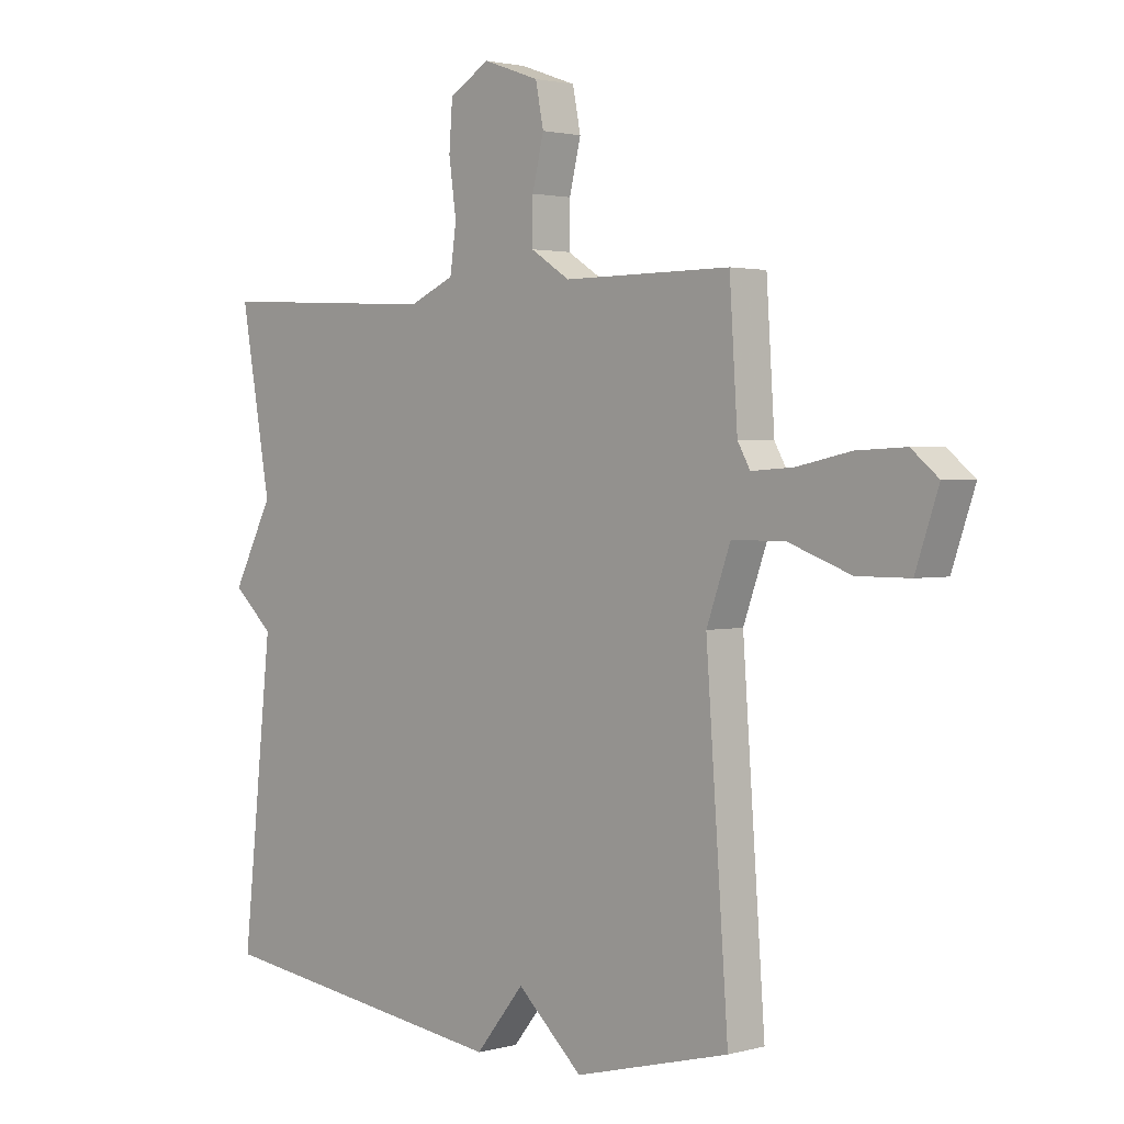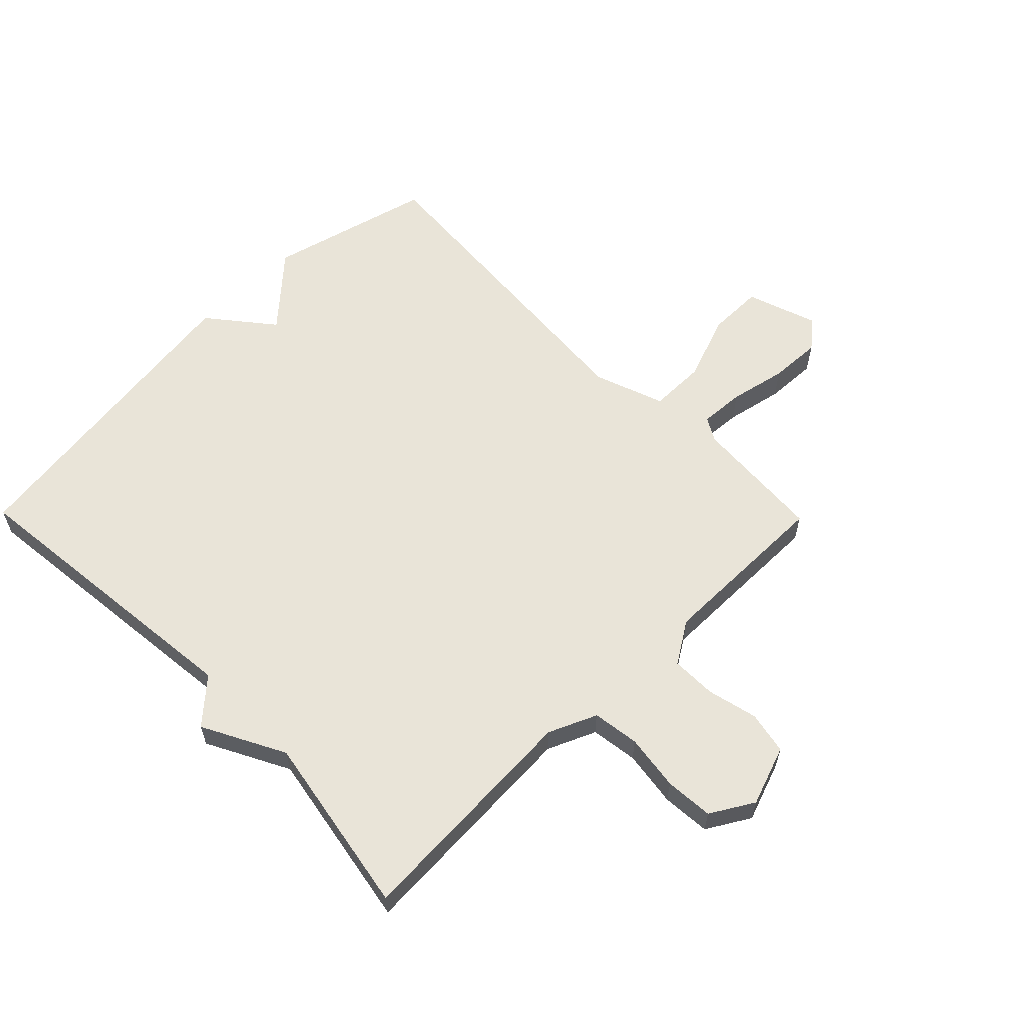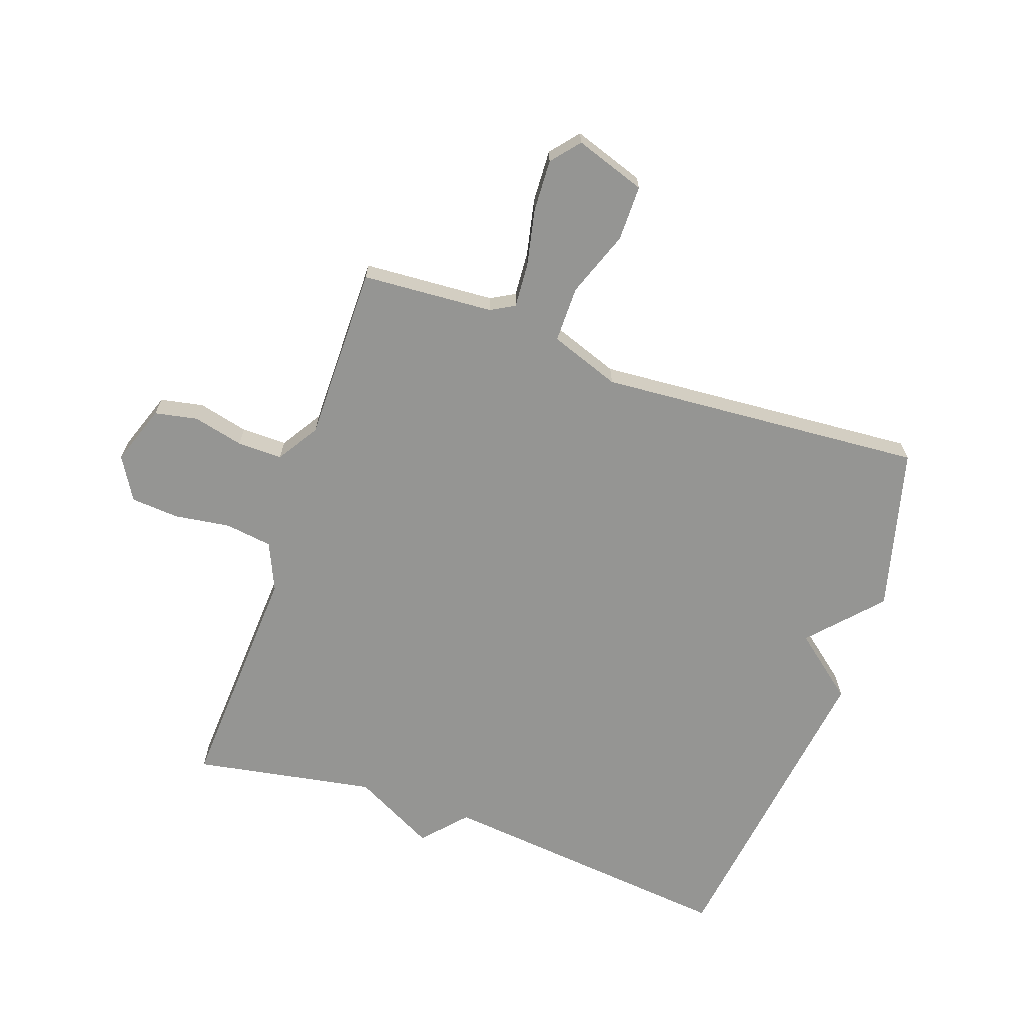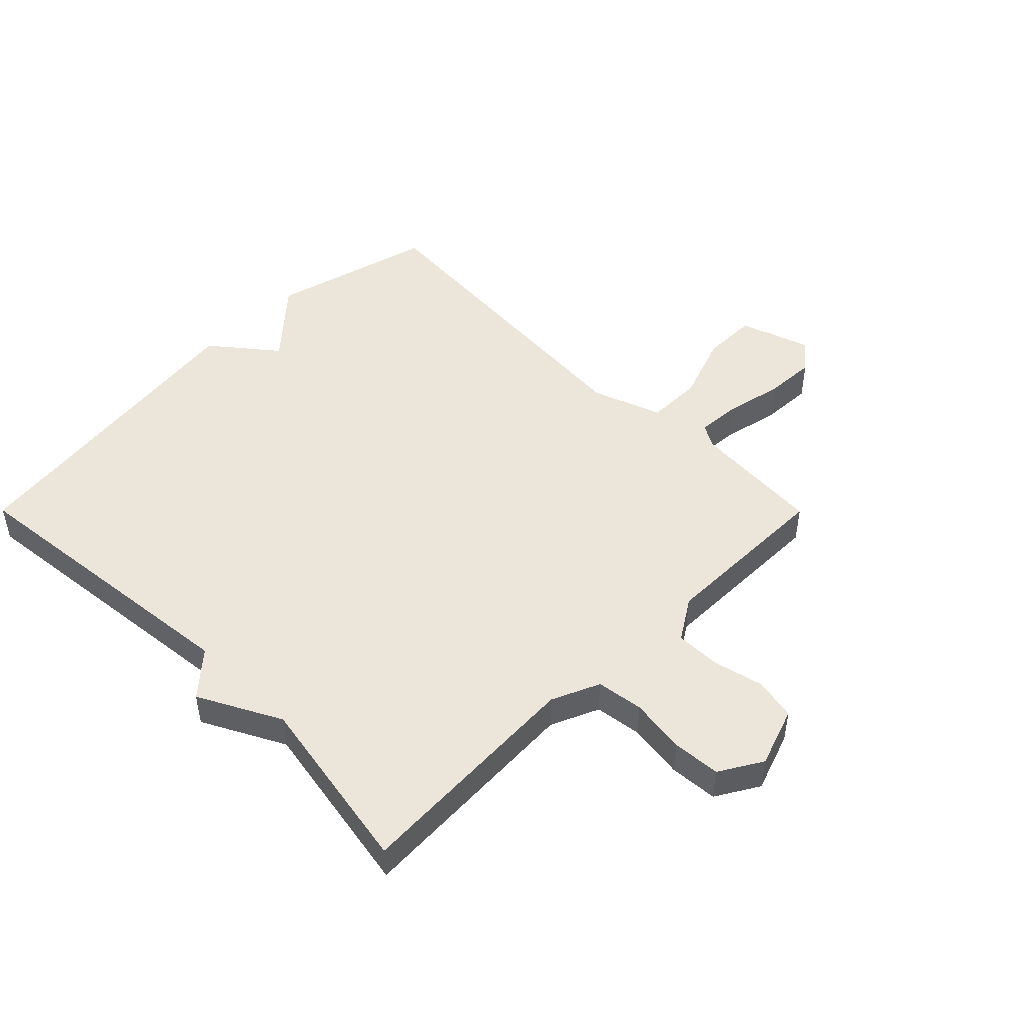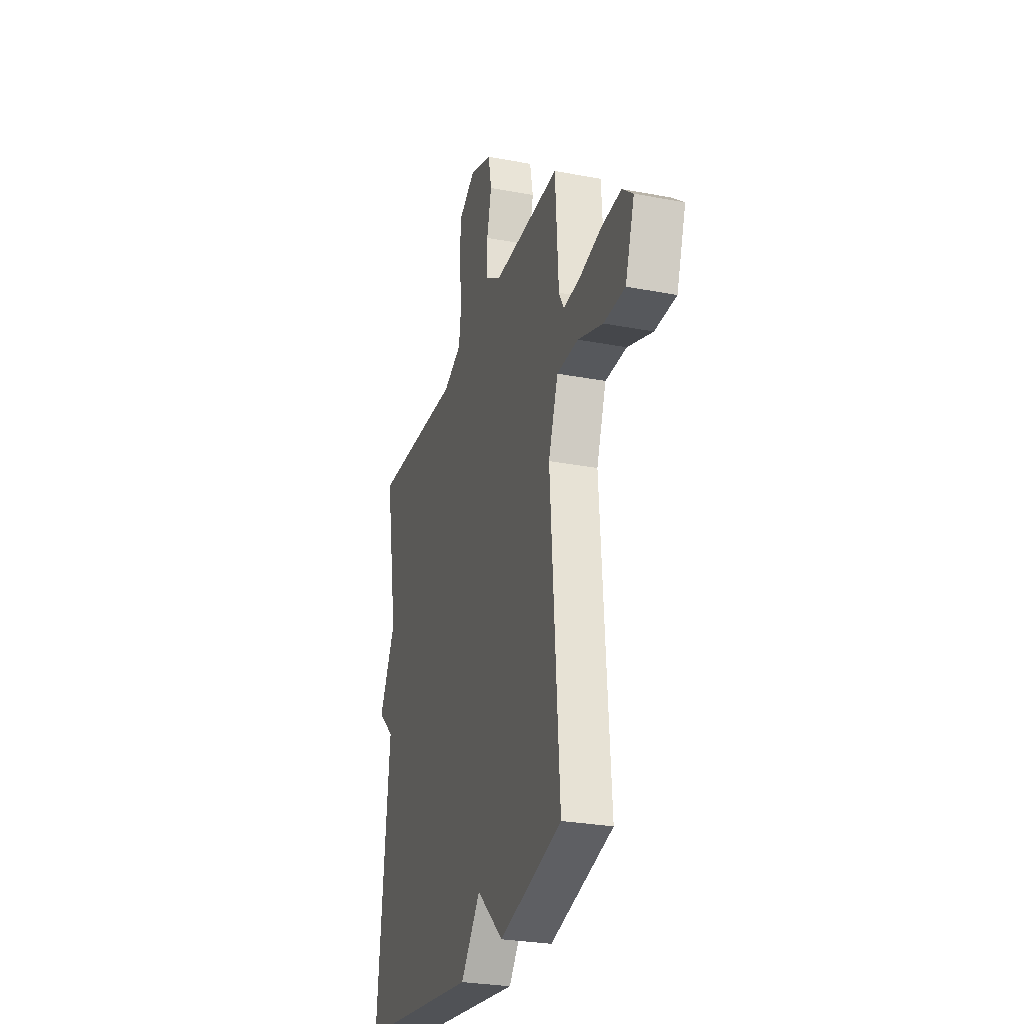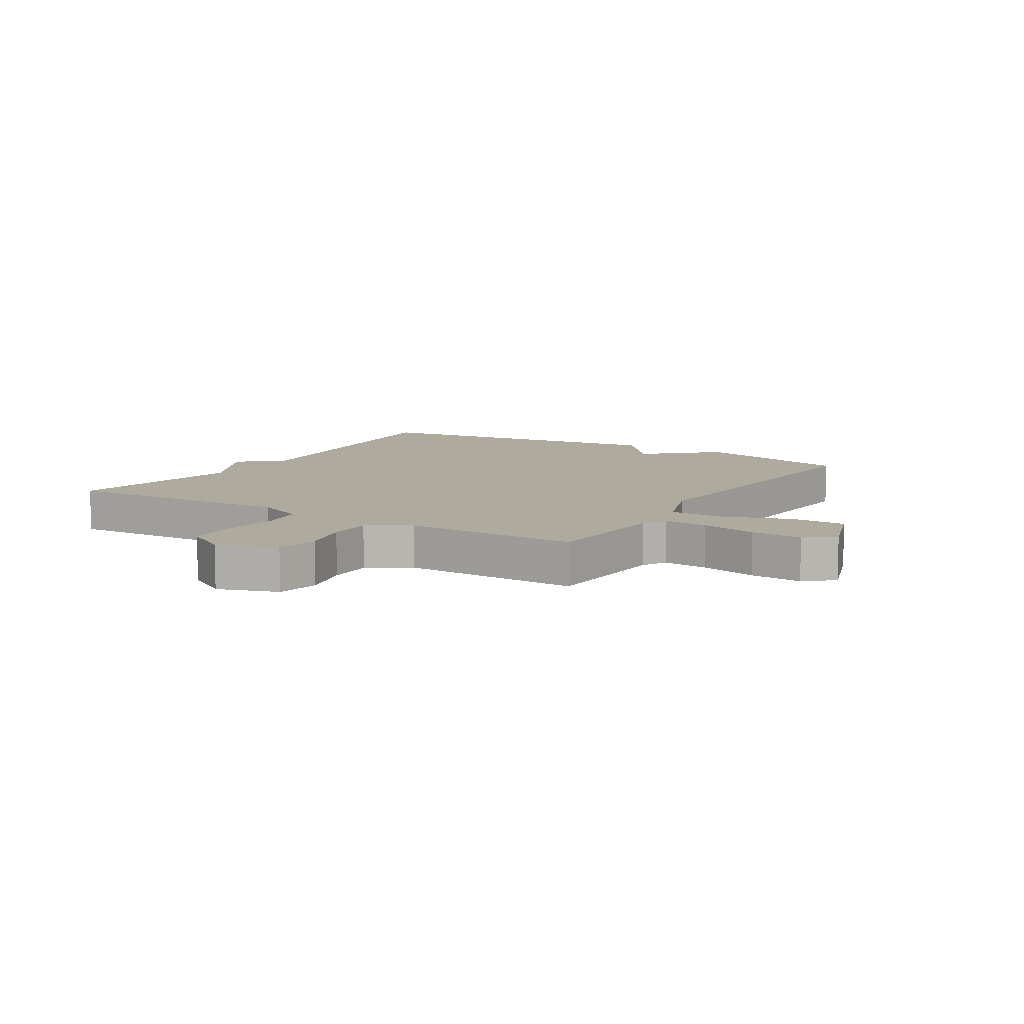
<metadata>
{"format":"obj","ext":"obj","renderer":"f3d","projection":"perspective","resolution":1024,"background":"white","views":[{"elev":2.0,"azim":46.0,"up":"+Z"},{"elev":60.2,"azim":-44.5,"up":"+Y"},{"elev":-67.3,"azim":70.8,"up":"+Y"},{"elev":48.1,"azim":-44.9,"up":"+Y"},{"elev":-27.8,"azim":73.7,"up":"+Z"},{"elev":9.3,"azim":31.8,"up":"+Y"}]}
</metadata>
<code>
v -0.5 0.07 0.5
v -0.109 0.07 0.479
v -0.029 0.07 0.514
v -0.018 0.07 0.592
v -0.031 0.07 0.685
v -0.025 0.07 0.765
v 0.046 0.07 0.807
v 0.145 0.07 0.772
v 0.159 0.07 0.701
v 0.139 0.07 0.618
v 0.138 0.07 0.543
v 0.207 0.07 0.499
v 0.5 0.07 0.5
v 0.514 0.07 0.282
v 0.536 0.07 0.243
v 0.61 0.07 0.248
v 0.704 0.07 0.268
v 0.79 0.07 0.272
v 0.837 0.07 0.233
v 0.797 0.07 0.116
v 0.705 0.07 0.116
v 0.596 0.07 0.156
v 0.503 0.07 0.156
v 0.461 0.07 0.04
v 0.5 0.07 -0.5
v 0.229 0.07 -0.57
v 0.114 0.07 -0.465
v 0.029 0.07 -0.57
v -0.5 0.07 -0.5
v -0.447 0.07 -0.001
v -0.518 0.07 0.063
v -0.447 0.07 0.199
v -0.5 0 0.5
v -0.109 0 0.479
v -0.029 0 0.514
v -0.018 0 0.592
v -0.031 0 0.685
v -0.025 0 0.765
v 0.046 0 0.807
v 0.145 0 0.772
v 0.159 0 0.701
v 0.139 0 0.618
v 0.138 0 0.543
v 0.207 0 0.499
v 0.5 0 0.5
v 0.514 0 0.282
v 0.536 0 0.243
v 0.61 0 0.248
v 0.704 0 0.268
v 0.79 0 0.272
v 0.837 0 0.233
v 0.797 0 0.116
v 0.705 0 0.116
v 0.596 0 0.156
v 0.503 0 0.156
v 0.461 0 0.04
v 0.5 0 -0.5
v 0.229 0 -0.57
v 0.114 0 -0.465
v 0.029 0 -0.57
v -0.5 0 -0.5
v -0.447 0 -0.001
v -0.518 0 0.063
v -0.447 0 0.199
f 30 31 32
f 27 28 29 30
f 27 30 32
f 32 1 2
f 27 32 2
f 26 27 2
f 25 26 2
f 24 25 2
f 20 21 22
f 19 20 22
f 18 19 22
f 17 18 22
f 16 17 22
f 15 16 22 23
f 14 15 23
f 23 24 2
f 14 23 2
f 13 14 2
f 12 13 2
f 8 9 10
f 7 8 10
f 6 7 10
f 5 6 10
f 4 5 10
f 3 4 10 11
f 2 3 11 12
f 64 63 62
f 62 61 60 59
f 64 62 59
f 34 33 64
f 34 64 59
f 34 59 58
f 34 58 57
f 34 57 56
f 54 53 52
f 54 52 51
f 54 51 50
f 54 50 49
f 54 49 48
f 55 54 48 47
f 55 47 46
f 34 56 55
f 34 55 46
f 34 46 45
f 34 45 44
f 42 41 40
f 42 40 39
f 42 39 38
f 42 38 37
f 42 37 36
f 43 42 36 35
f 44 43 35 34
f 1 33 34 2
f 2 34 35 3
f 3 35 36 4
f 4 36 37 5
f 5 37 38 6
f 6 38 39 7
f 7 39 40 8
f 8 40 41 9
f 9 41 42 10
f 10 42 43 11
f 11 43 44 12
f 12 44 45 13
f 13 45 46 14
f 14 46 47 15
f 15 47 48 16
f 16 48 49 17
f 17 49 50 18
f 18 50 51 19
f 19 51 52 20
f 20 52 53 21
f 21 53 54 22
f 22 54 55 23
f 23 55 56 24
f 24 56 57 25
f 25 57 58 26
f 26 58 59 27
f 27 59 60 28
f 28 60 61 29
f 29 61 62 30
f 30 62 63 31
f 31 63 64 32
f 32 64 33 1

</code>
